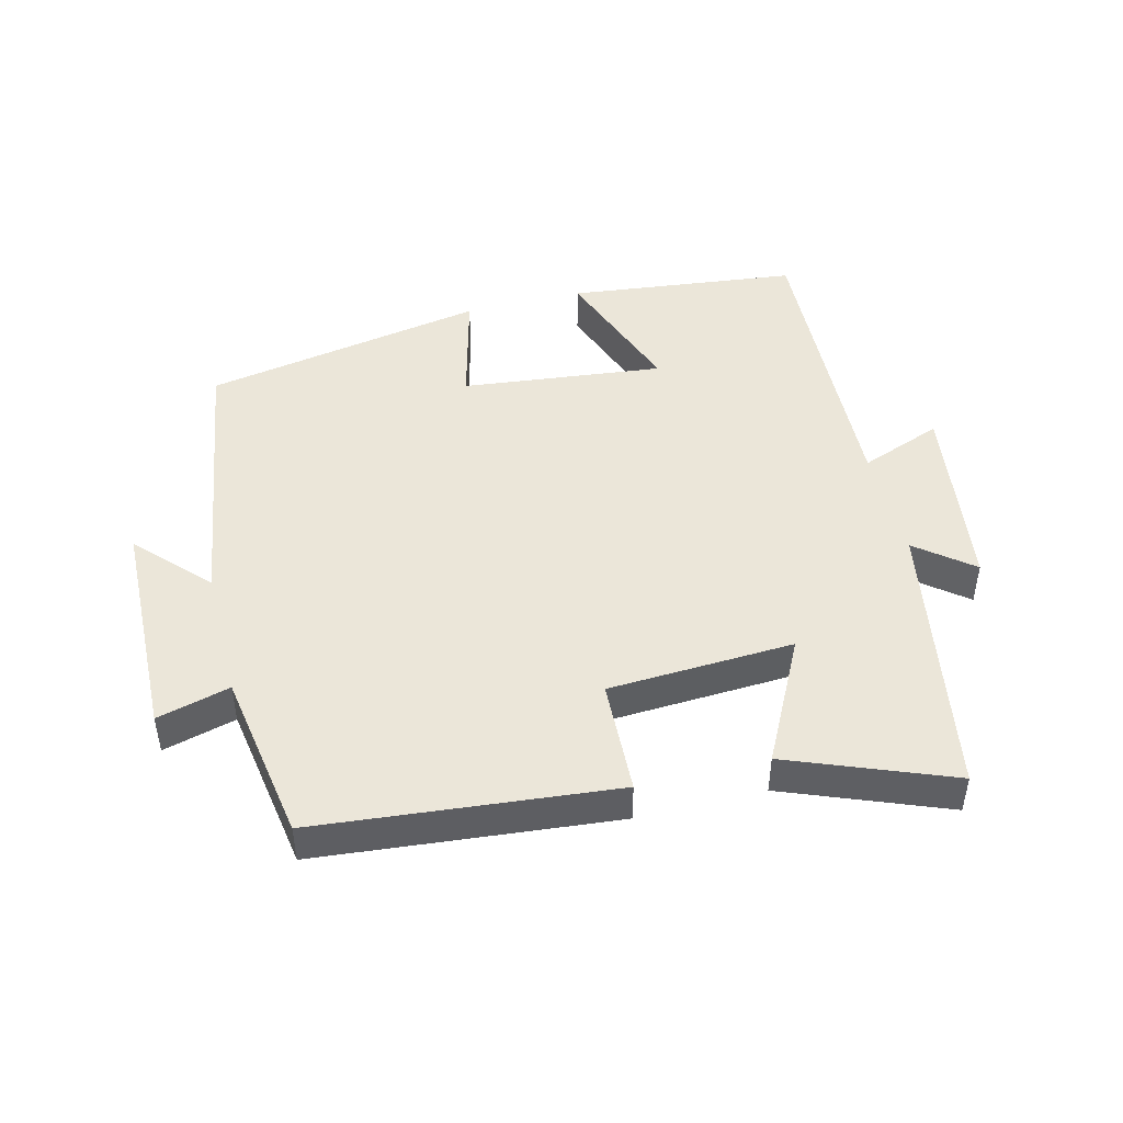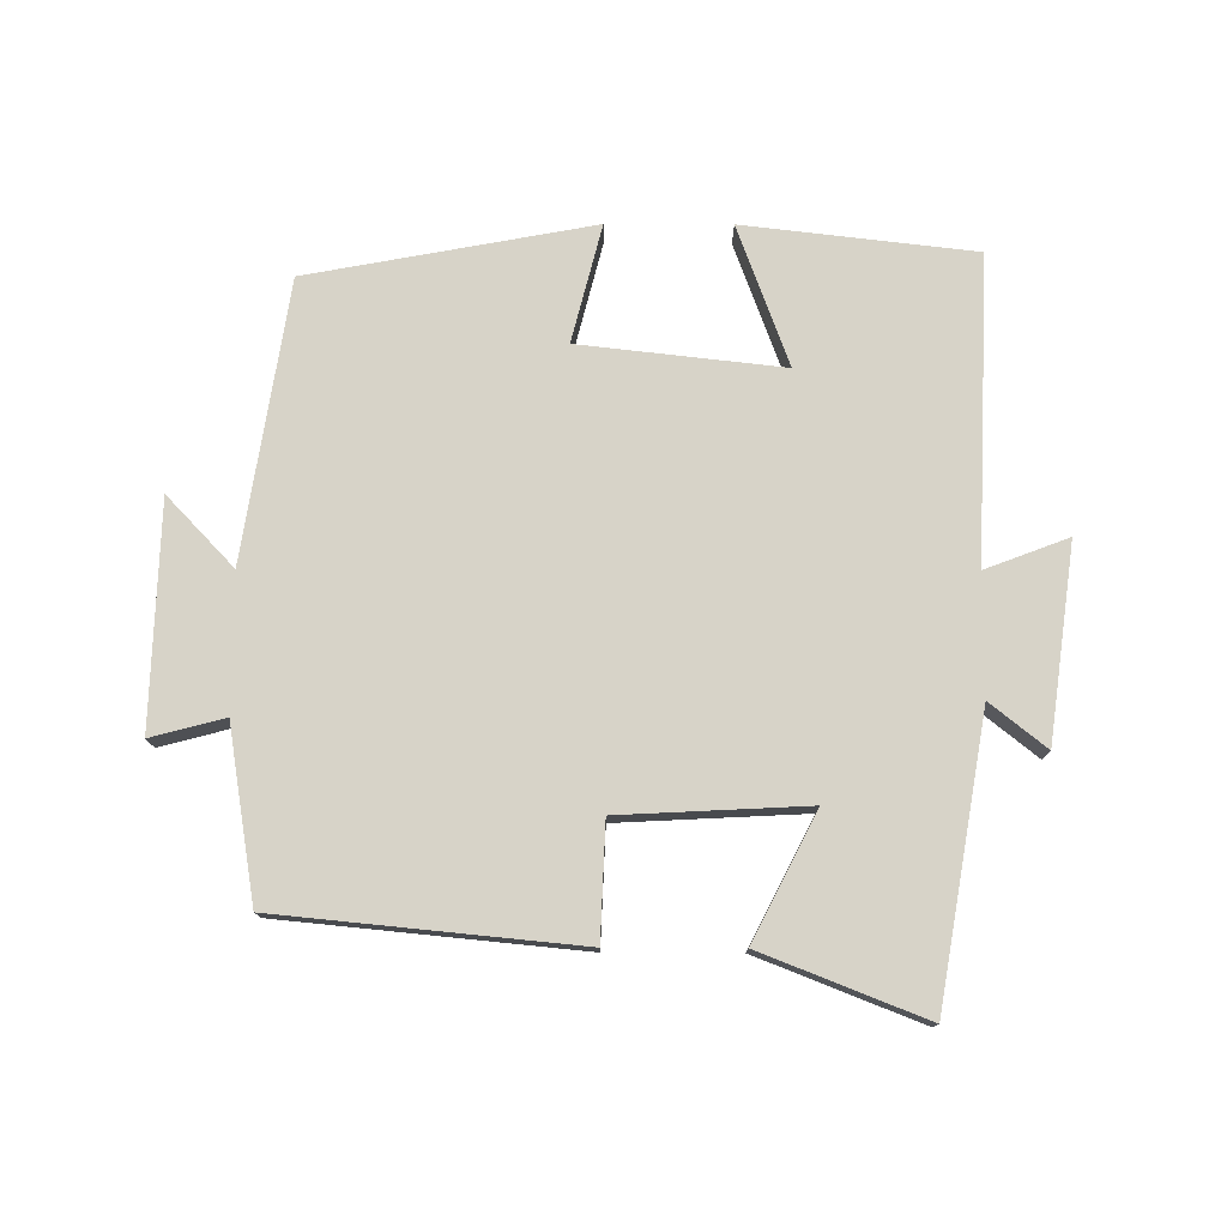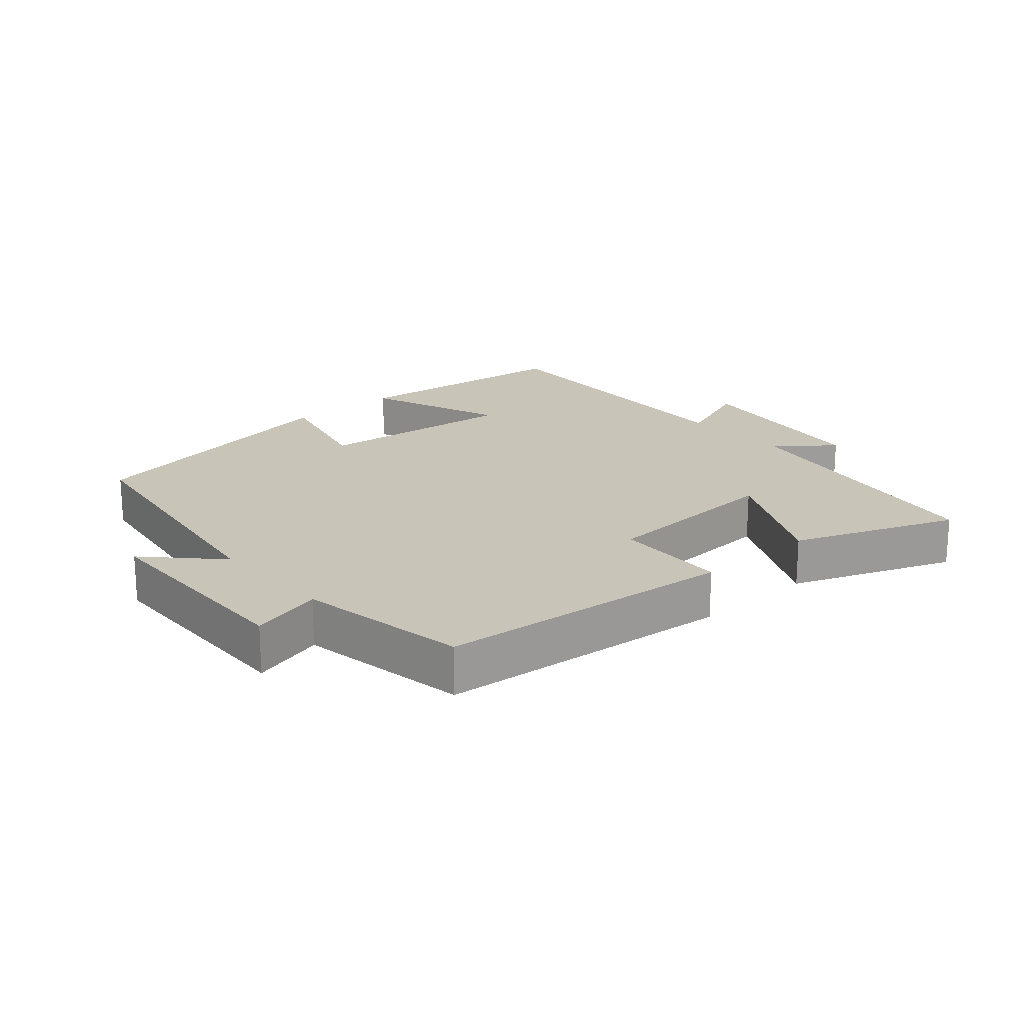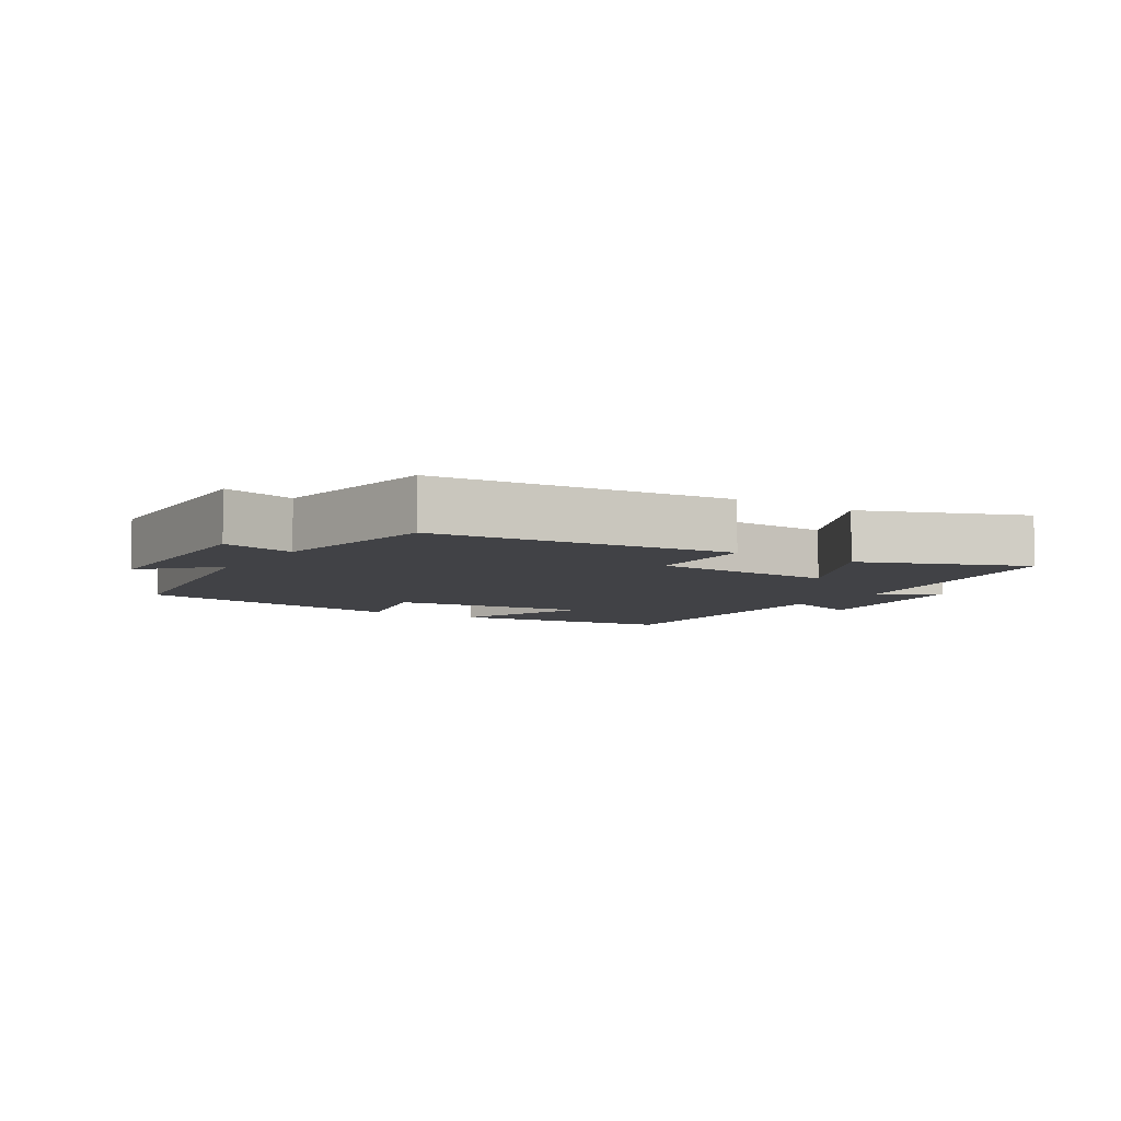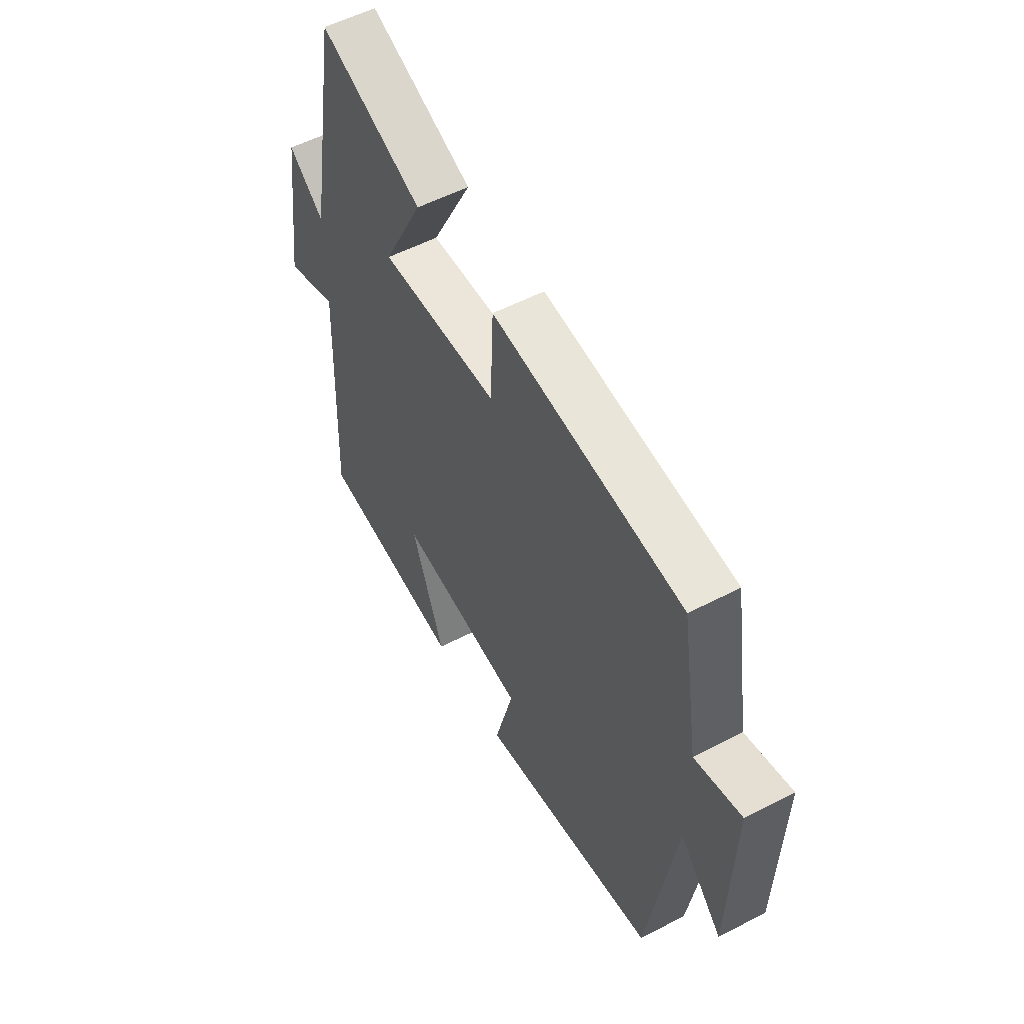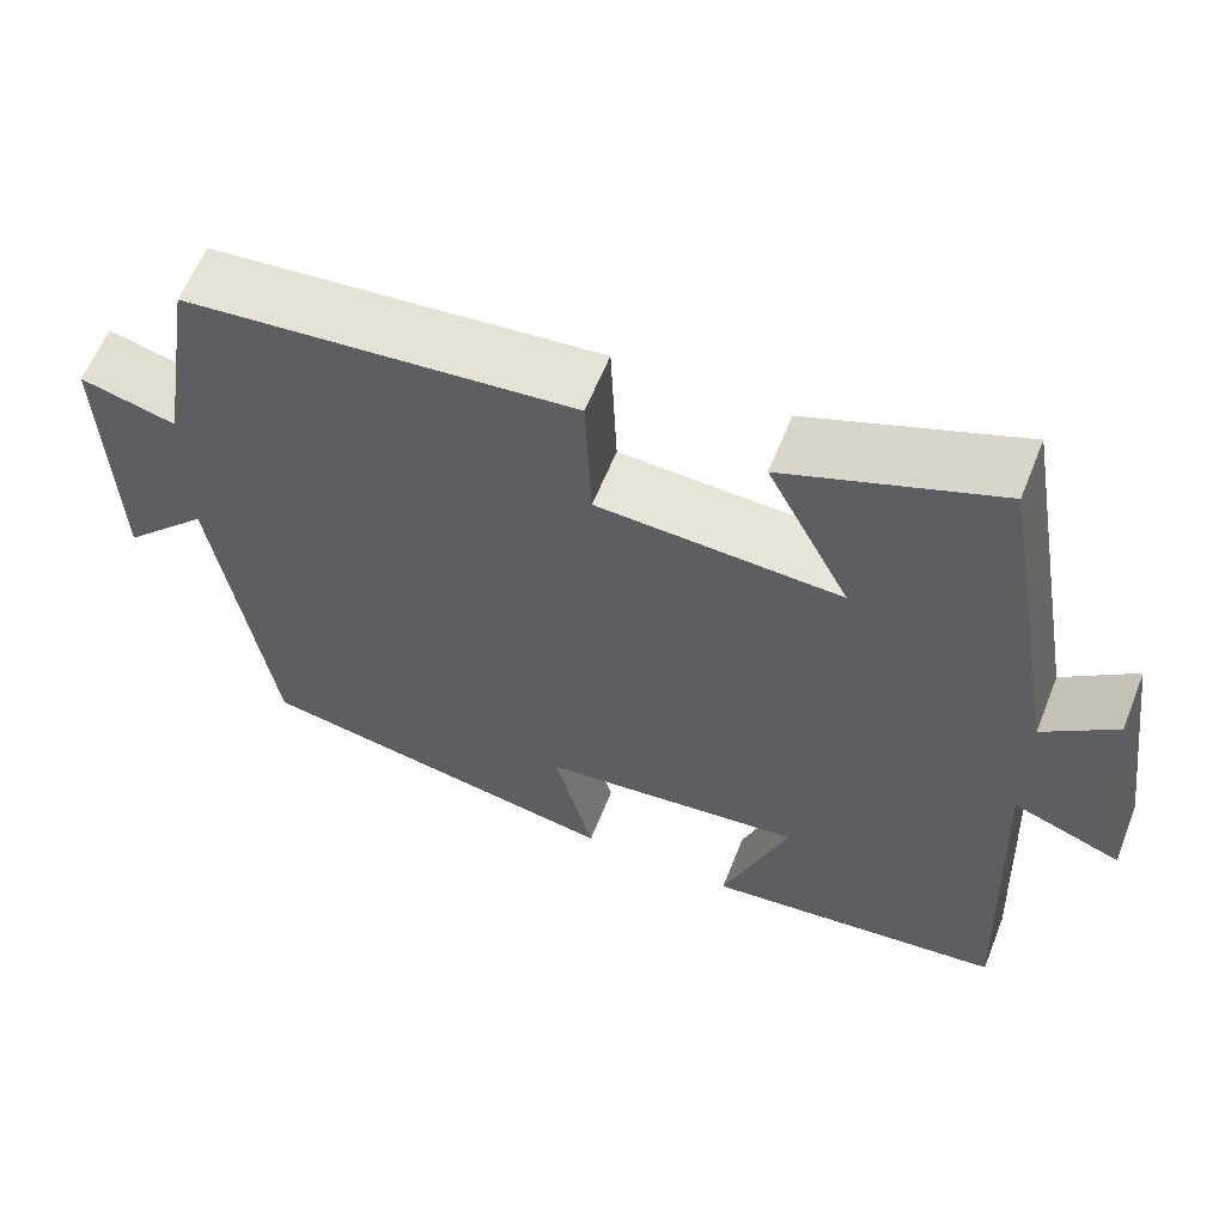
<metadata>
{"format":"obj","ext":"obj","renderer":"f3d","projection":"perspective","resolution":1024,"background":"white","views":[{"elev":46.8,"azim":-14.2,"up":"+Y"},{"elev":76.6,"azim":0.2,"up":"+Y"},{"elev":20.1,"azim":-41.6,"up":"+Y"},{"elev":-6.6,"azim":-32.5,"up":"+Y"},{"elev":54.8,"azim":-118.8,"up":"+Z"},{"elev":60.7,"azim":21.6,"up":"+Z"}]}
</metadata>
<code>
v 0.427 0.07 0.596
v 0.5 0.07 0.173
v 0.584 0.07 0.24
v 0.624 0.07 -0.052
v 0.5 0.07 -0.005
v 0.519 0.07 -0.46
v 0.173 0.07 -0.5
v 0.25 0.07 -0.29
v -0.054 0.07 -0.324
v -0.009 0.07 -0.5
v -0.435 0.07 -0.421
v -0.5 0.07 -0.003
v -0.6 0.07 -0.108
v -0.61 0.07 0.228
v -0.5 0.07 0.199
v -0.458 0.07 0.456
v -0.009 0.07 0.5
v -0.002 0.07 0.328
v 0.278 0.07 0.314
v 0.183 0.07 0.5
v 0.427 0 0.596
v 0.5 0 0.173
v 0.584 0 0.24
v 0.624 0 -0.052
v 0.5 0 -0.005
v 0.519 0 -0.46
v 0.173 0 -0.5
v 0.25 0 -0.29
v -0.054 0 -0.324
v -0.009 0 -0.5
v -0.435 0 -0.421
v -0.5 0 -0.003
v -0.6 0 -0.108
v -0.61 0 0.228
v -0.5 0 0.199
v -0.458 0 0.456
v -0.009 0 0.5
v -0.002 0 0.328
v 0.278 0 0.314
v 0.183 0 0.5
f 19 20 1 2
f 18 19 2
f 15 16 17 18
f 15 18 2
f 12 13 14 15
f 12 15 2
f 9 10 11 12
f 8 9 12 2
f 5 6 7 8
f 5 8 2 3
f 3 4 5
f 22 21 40 39
f 22 39 38
f 38 37 36 35
f 22 38 35
f 35 34 33 32
f 22 35 32
f 32 31 30 29
f 22 32 29 28
f 28 27 26 25
f 23 22 28 25
f 25 24 23
f 1 21 22 2
f 2 22 23 3
f 3 23 24 4
f 4 24 25 5
f 5 25 26 6
f 6 26 27 7
f 7 27 28 8
f 8 28 29 9
f 9 29 30 10
f 10 30 31 11
f 11 31 32 12
f 12 32 33 13
f 13 33 34 14
f 14 34 35 15
f 15 35 36 16
f 16 36 37 17
f 17 37 38 18
f 18 38 39 19
f 19 39 40 20
f 20 40 21 1

</code>
